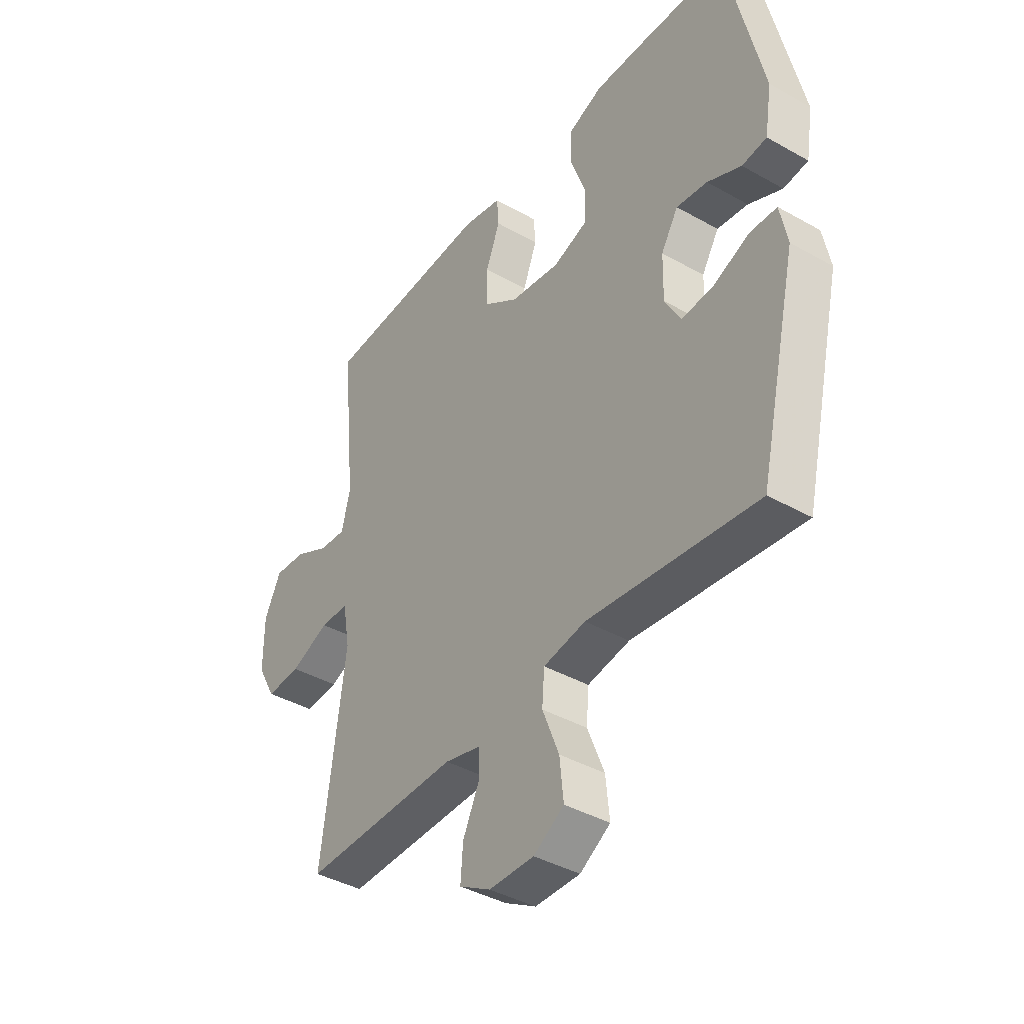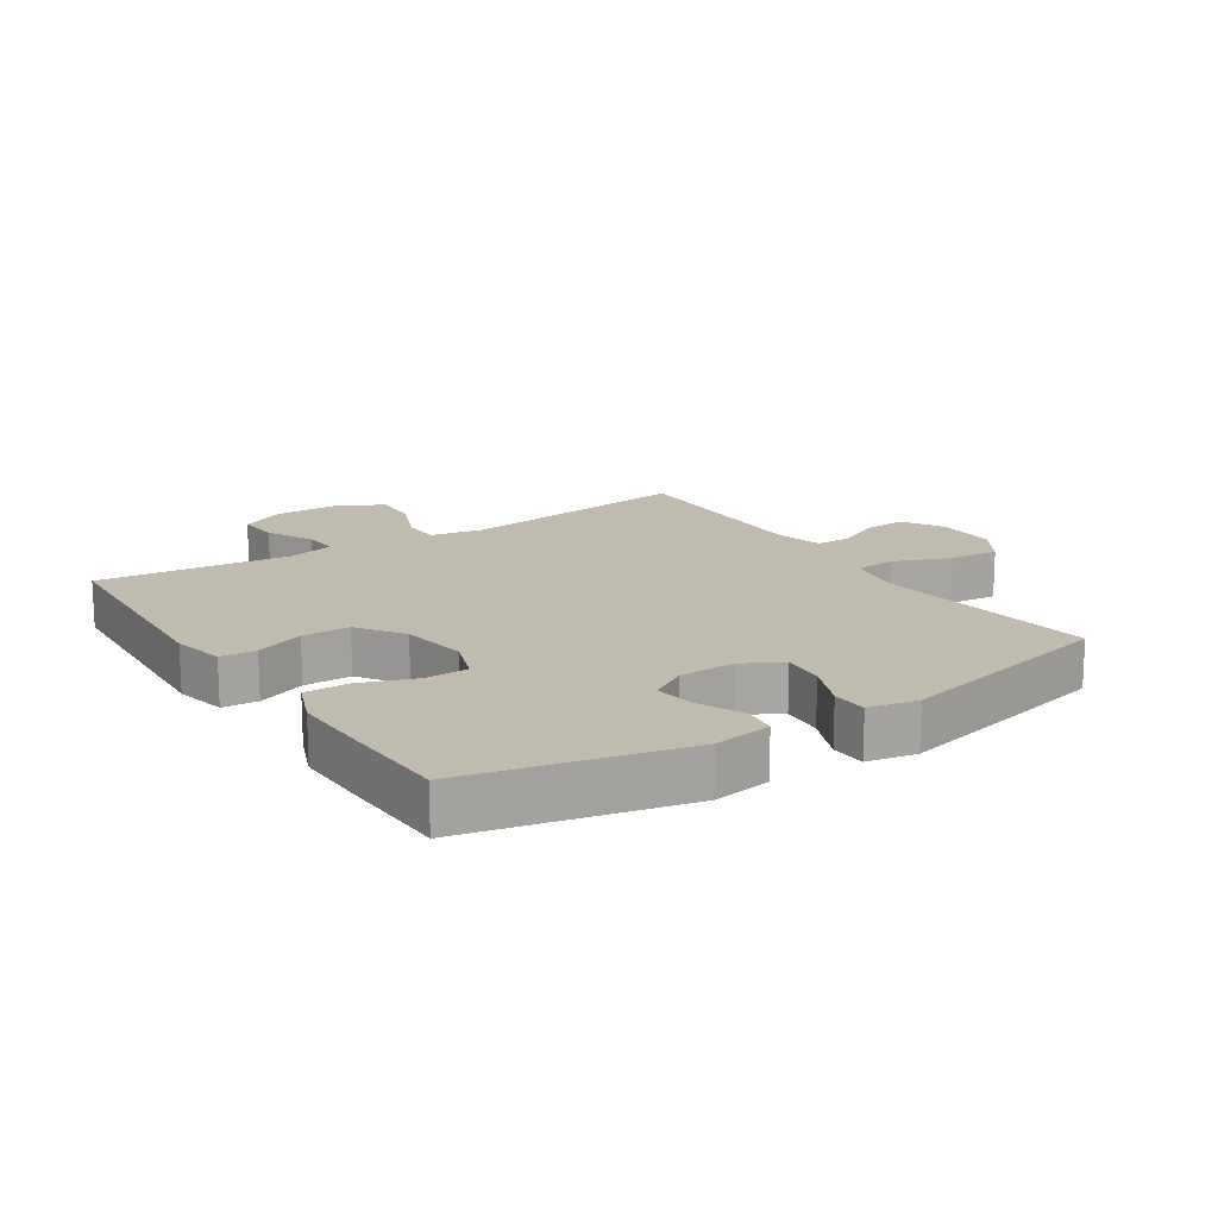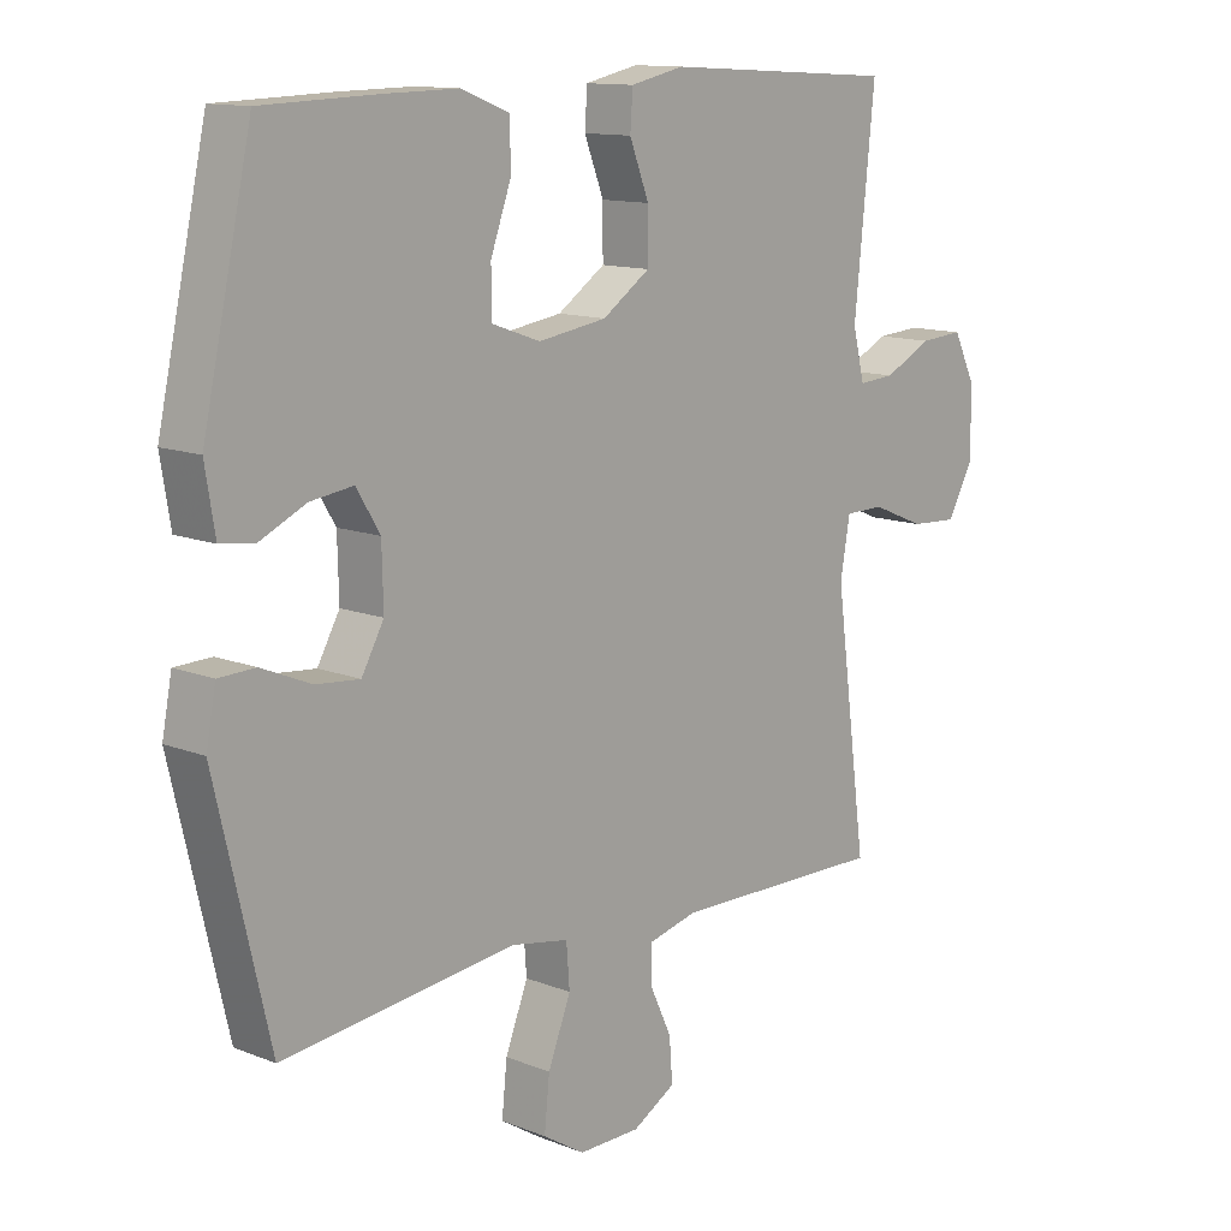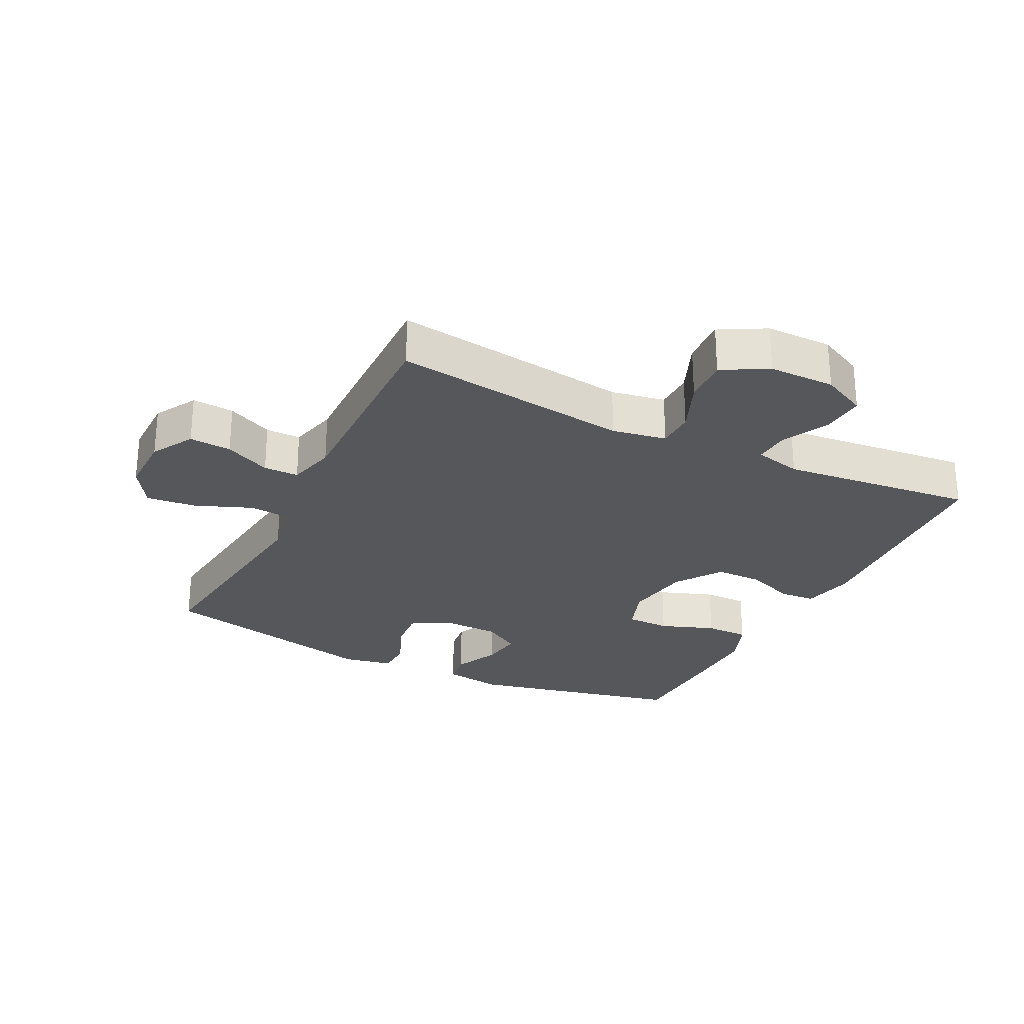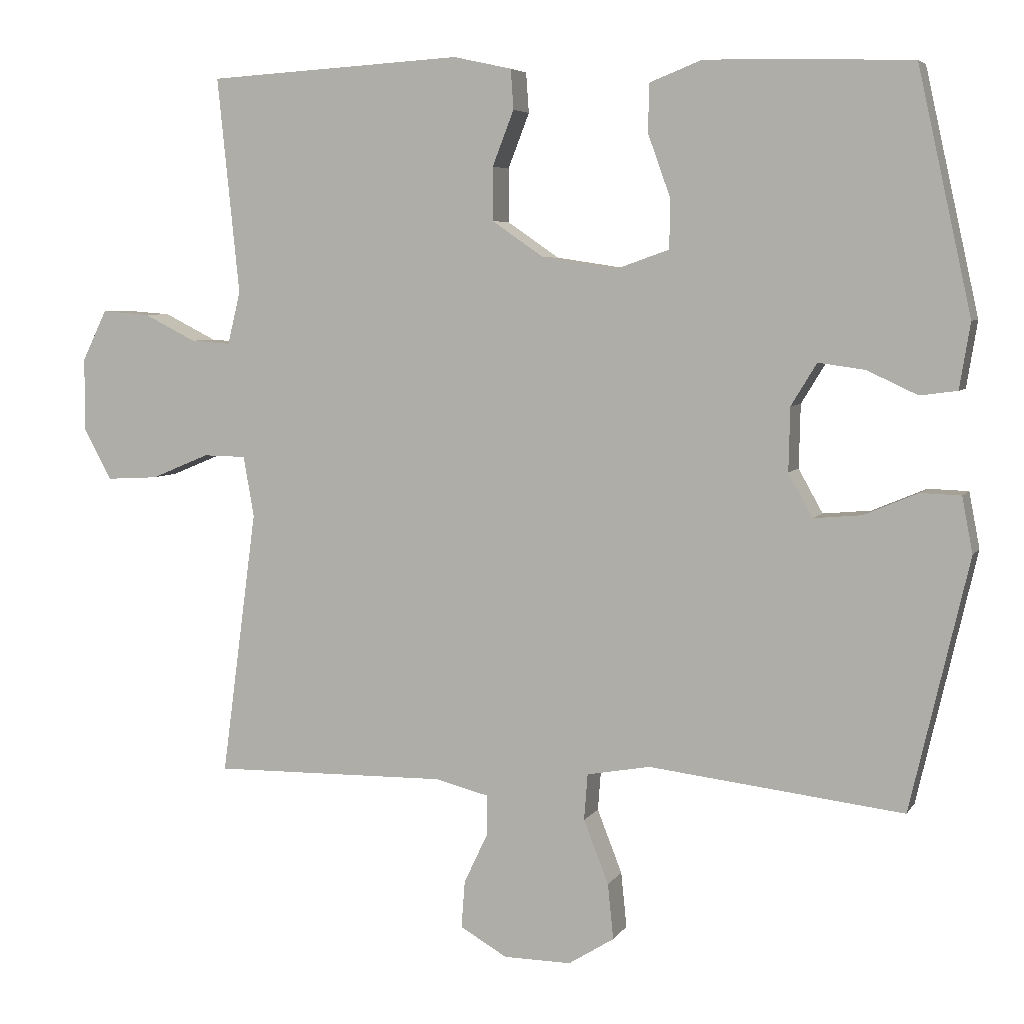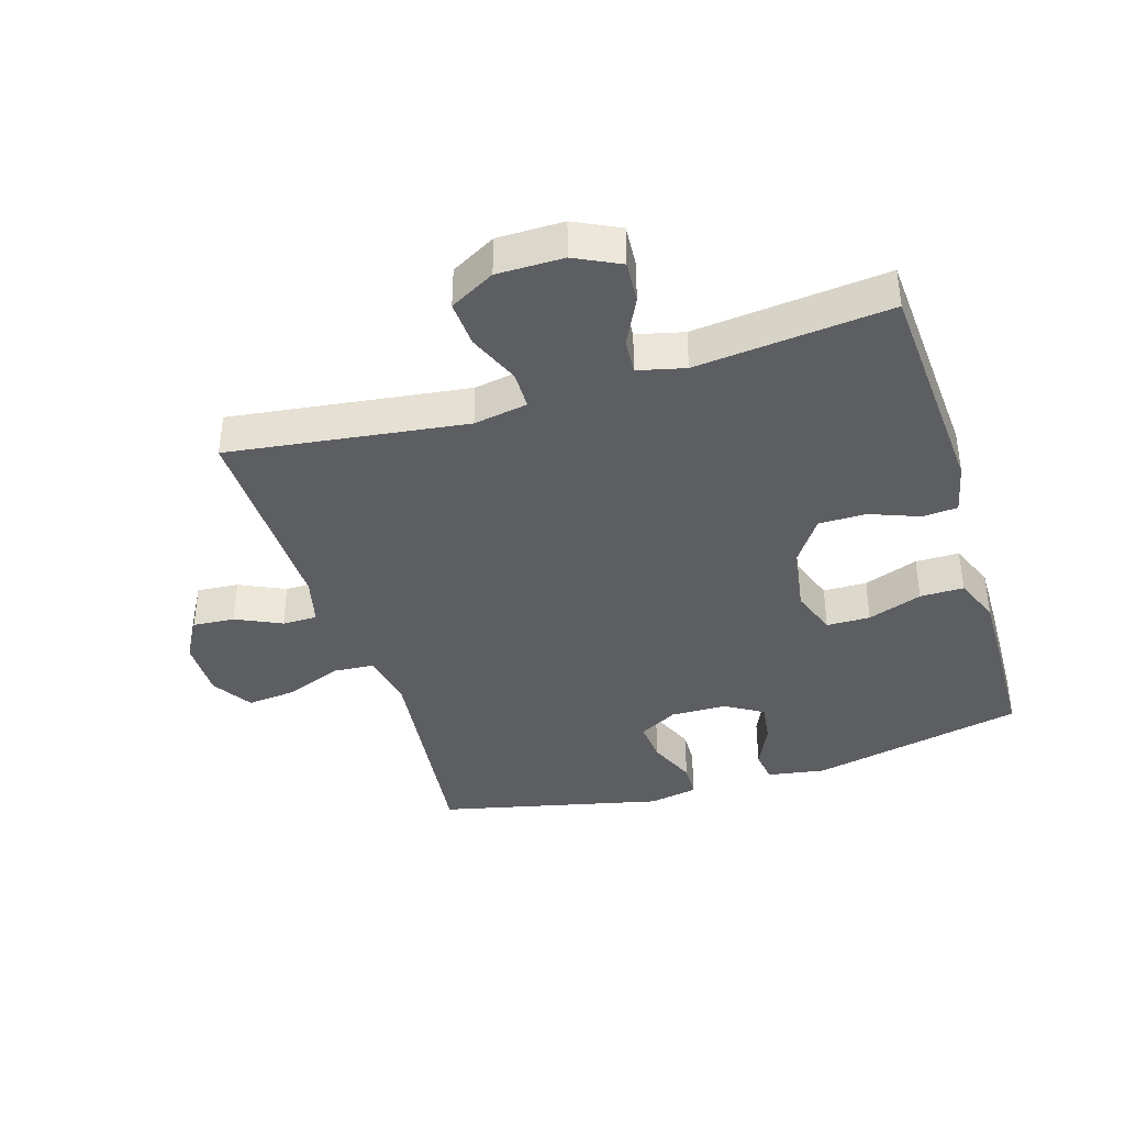
<metadata>
{"format":"obj","ext":"obj","renderer":"f3d","projection":"perspective","resolution":1024,"background":"white","views":[{"elev":-40.3,"azim":55.2,"up":"+Z"},{"elev":16.1,"azim":56.8,"up":"+Y"},{"elev":12.5,"azim":132.6,"up":"+Z"},{"elev":-26.9,"azim":-116.4,"up":"+Y"},{"elev":5.4,"azim":18.0,"up":"+Z"},{"elev":-38.8,"azim":-72.7,"up":"+Y"}]}
</metadata>
<code>
v -0.5 0.07 0.5
v -0.141 0.07 0.521
v -0.059 0.07 0.503
v -0.055 0.07 0.447
v -0.085 0.07 0.37
v -0.085 0.07 0.295
v -0.012 0.07 0.245
v 0.093 0.07 0.229
v 0.167 0.07 0.255
v 0.168 0.07 0.324
v 0.137 0.07 0.41
v 0.137 0.07 0.479
v 0.211 0.07 0.508
v 0.326 0.07 0.506
v 0.5 0.07 0.5
v 0.575 0.07 0.161
v 0.56 0.07 0.069
v 0.508 0.07 0.062
v 0.437 0.07 0.095
v 0.372 0.07 0.104
v 0.336 0.07 0.045
v 0.334 0.07 -0.044
v 0.368 0.07 -0.105
v 0.435 0.07 -0.099
v 0.511 0.07 -0.067
v 0.567 0.07 -0.069
v 0.582 0.07 -0.147
v 0.5 0.07 -0.5
v 0.143 0.07 -0.458
v 0.054 0.07 -0.474
v 0.049 0.07 -0.539
v 0.084 0.07 -0.628
v 0.092 0.07 -0.706
v 0.028 0.07 -0.746
v -0.067 0.07 -0.745
v -0.133 0.07 -0.707
v -0.128 0.07 -0.641
v -0.094 0.07 -0.569
v -0.094 0.07 -0.514
v -0.17 0.07 -0.495
v -0.5 0.07 -0.5
v -0.45 0.07 -0.126
v -0.465 0.07 -0.041
v -0.525 0.07 -0.04
v -0.607 0.07 -0.074
v -0.68 0.07 -0.078
v -0.719 0.07 -0.007
v -0.719 0.07 0.097
v -0.684 0.07 0.168
v -0.617 0.07 0.163
v -0.543 0.07 0.126
v -0.487 0.07 0.122
v -0.469 0.07 0.196
v -0.5 0 0.5
v -0.141 0 0.521
v -0.059 0 0.503
v -0.055 0 0.447
v -0.085 0 0.37
v -0.085 0 0.295
v -0.012 0 0.245
v 0.093 0 0.229
v 0.167 0 0.255
v 0.168 0 0.324
v 0.137 0 0.41
v 0.137 0 0.479
v 0.211 0 0.508
v 0.326 0 0.506
v 0.5 0 0.5
v 0.575 0 0.161
v 0.56 0 0.069
v 0.508 0 0.062
v 0.437 0 0.095
v 0.372 0 0.104
v 0.336 0 0.045
v 0.334 0 -0.044
v 0.368 0 -0.105
v 0.435 0 -0.099
v 0.511 0 -0.067
v 0.567 0 -0.069
v 0.582 0 -0.147
v 0.5 0 -0.5
v 0.143 0 -0.458
v 0.054 0 -0.474
v 0.049 0 -0.539
v 0.084 0 -0.628
v 0.092 0 -0.706
v 0.028 0 -0.746
v -0.067 0 -0.745
v -0.133 0 -0.707
v -0.128 0 -0.641
v -0.094 0 -0.569
v -0.094 0 -0.514
v -0.17 0 -0.495
v -0.5 0 -0.5
v -0.45 0 -0.126
v -0.465 0 -0.041
v -0.525 0 -0.04
v -0.607 0 -0.074
v -0.68 0 -0.078
v -0.719 0 -0.007
v -0.719 0 0.097
v -0.684 0 0.168
v -0.617 0 0.163
v -0.543 0 0.126
v -0.487 0 0.122
v -0.469 0 0.196
f 48 49 50 51
f 48 51 52
f 47 48 52
f 44 45 46 47
f 43 44 47 52
f 42 43 52 53
f 40 41 42
f 39 40 42 53
f 35 36 37 38
f 35 38 39
f 34 35 39
f 31 32 33 34
f 30 31 34 39
f 26 27 28 29
f 24 25 26 29
f 23 24 29 30
f 22 23 30 39
f 16 17 18 19
f 16 19 20
f 15 16 20
f 14 15 20 21
f 10 11 12 13
f 9 10 13 14
f 2 3 4 5
f 2 5 6
f 1 2 6
f 53 1 6 7
f 9 14 21 22
f 8 9 22 39
f 7 8 39 53
f 104 103 102 101
f 105 104 101
f 105 101 100
f 100 99 98 97
f 105 100 97 96
f 106 105 96 95
f 95 94 93
f 106 95 93 92
f 91 90 89 88
f 92 91 88
f 92 88 87
f 87 86 85 84
f 92 87 84 83
f 82 81 80 79
f 82 79 78 77
f 83 82 77 76
f 92 83 76 75
f 72 71 70 69
f 73 72 69
f 73 69 68
f 74 73 68 67
f 66 65 64 63
f 67 66 63 62
f 58 57 56 55
f 59 58 55
f 59 55 54
f 60 59 54 106
f 75 74 67 62
f 92 75 62 61
f 106 92 61 60
f 1 54 55 2
f 2 55 56 3
f 3 56 57 4
f 4 57 58 5
f 5 58 59 6
f 6 59 60 7
f 7 60 61 8
f 8 61 62 9
f 9 62 63 10
f 10 63 64 11
f 11 64 65 12
f 12 65 66 13
f 13 66 67 14
f 14 67 68 15
f 15 68 69 16
f 16 69 70 17
f 17 70 71 18
f 18 71 72 19
f 19 72 73 20
f 20 73 74 21
f 21 74 75 22
f 22 75 76 23
f 23 76 77 24
f 24 77 78 25
f 25 78 79 26
f 26 79 80 27
f 27 80 81 28
f 28 81 82 29
f 29 82 83 30
f 30 83 84 31
f 31 84 85 32
f 32 85 86 33
f 33 86 87 34
f 34 87 88 35
f 35 88 89 36
f 36 89 90 37
f 37 90 91 38
f 38 91 92 39
f 39 92 93 40
f 40 93 94 41
f 41 94 95 42
f 42 95 96 43
f 43 96 97 44
f 44 97 98 45
f 45 98 99 46
f 46 99 100 47
f 47 100 101 48
f 48 101 102 49
f 49 102 103 50
f 50 103 104 51
f 51 104 105 52
f 52 105 106 53
f 53 106 54 1

</code>
